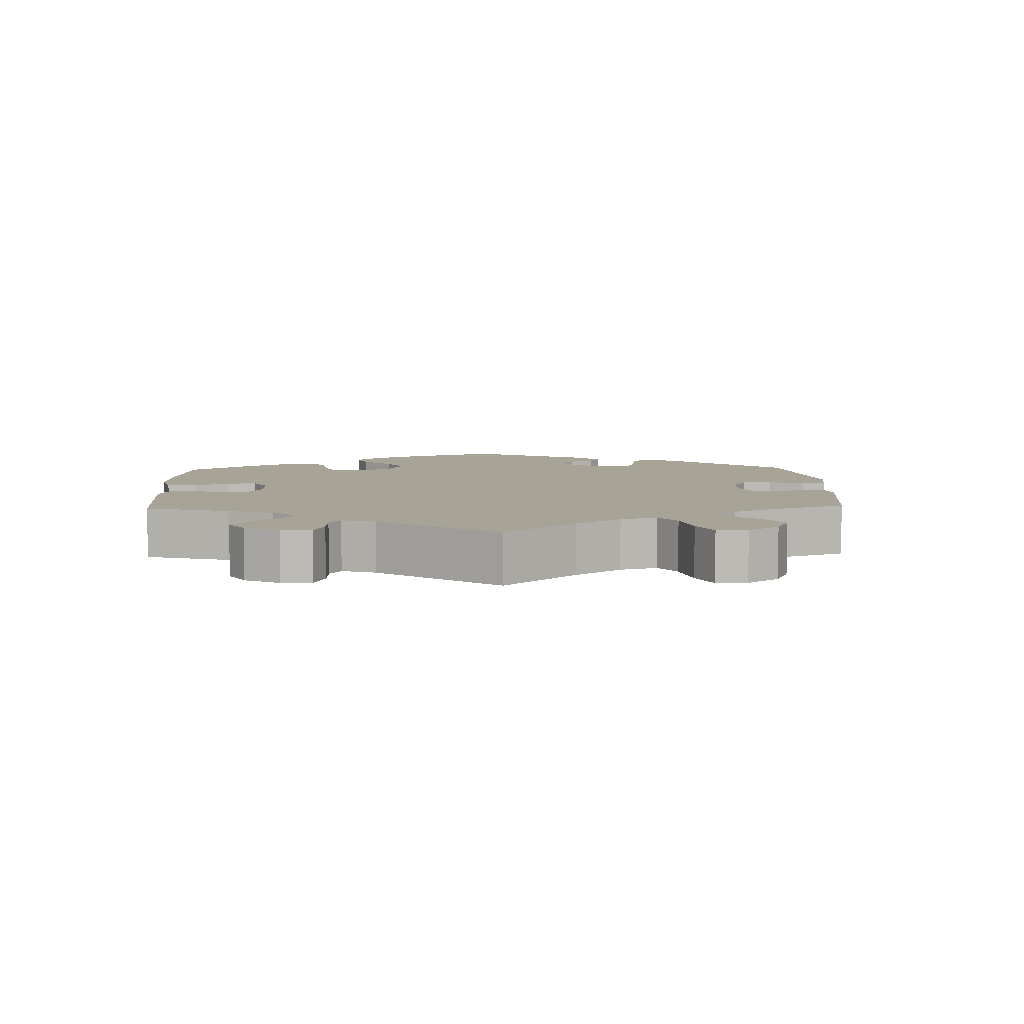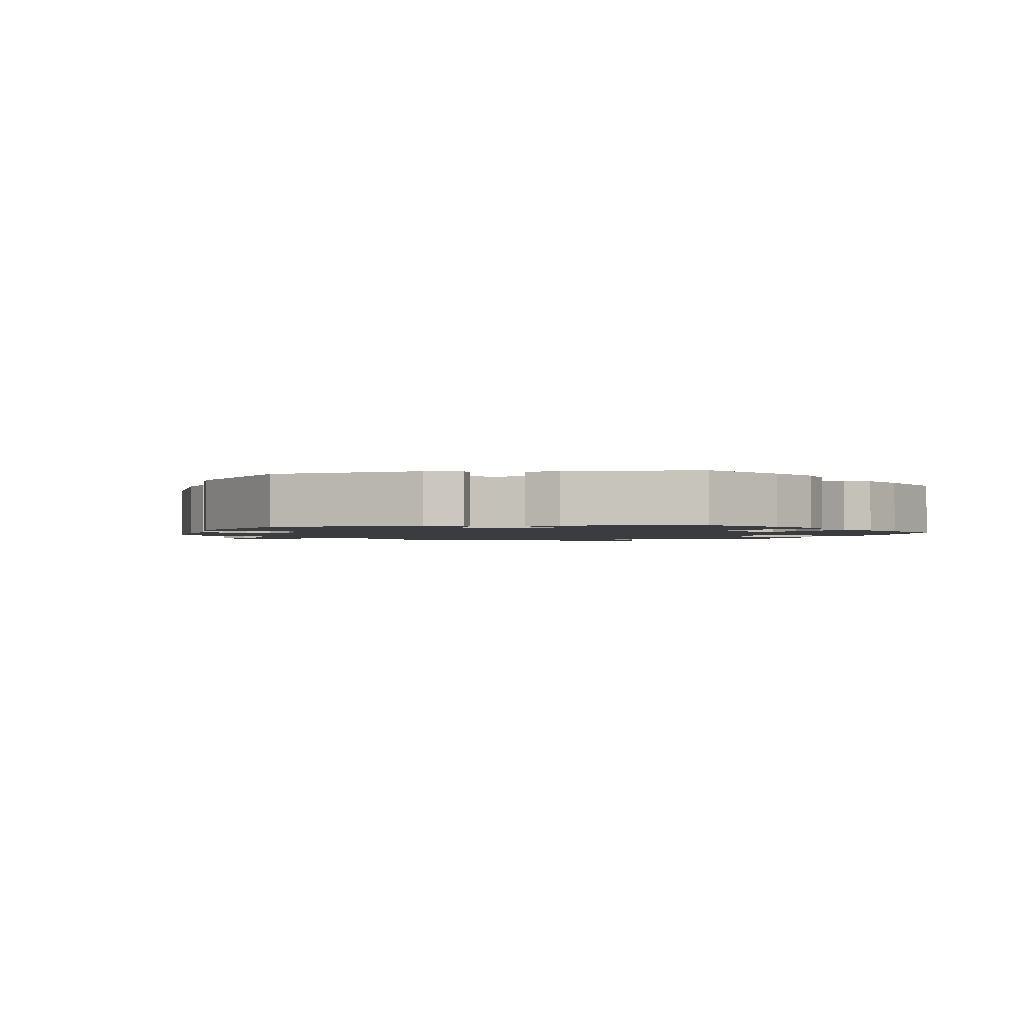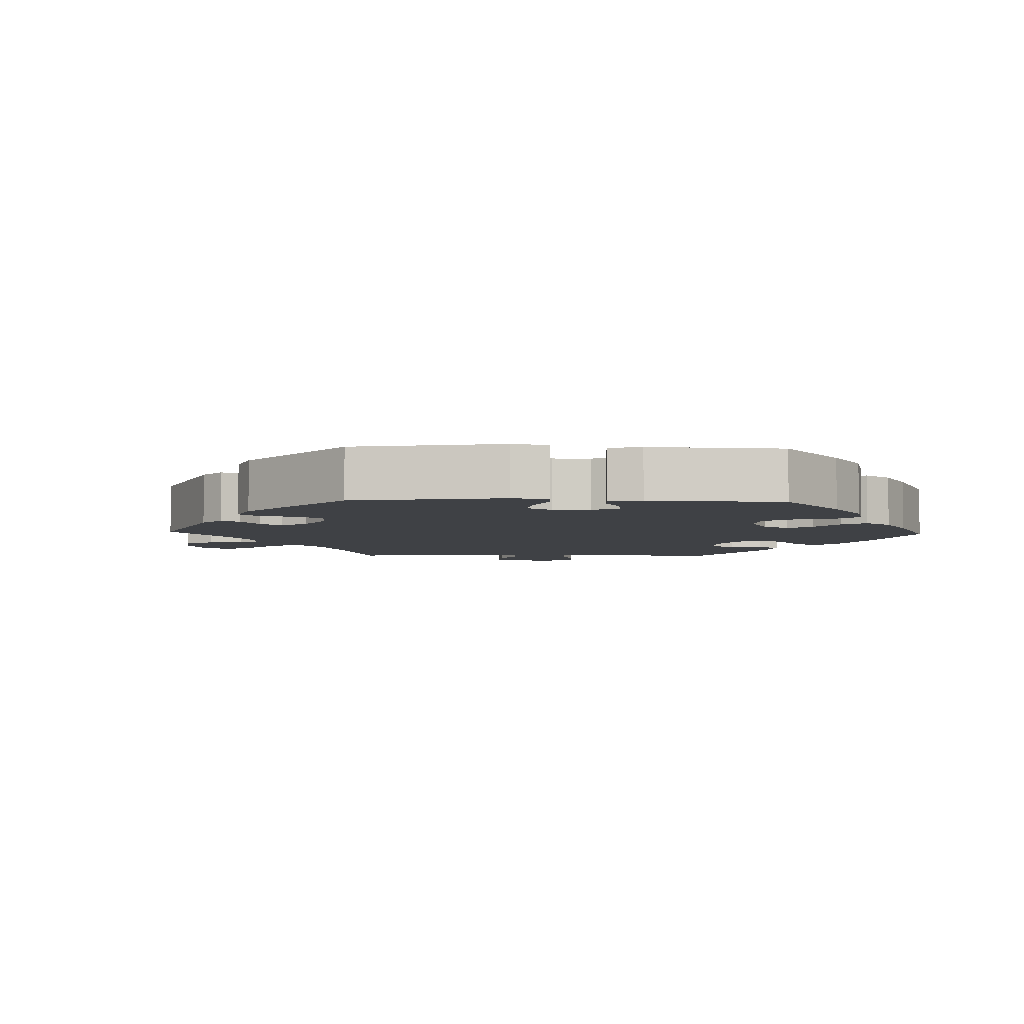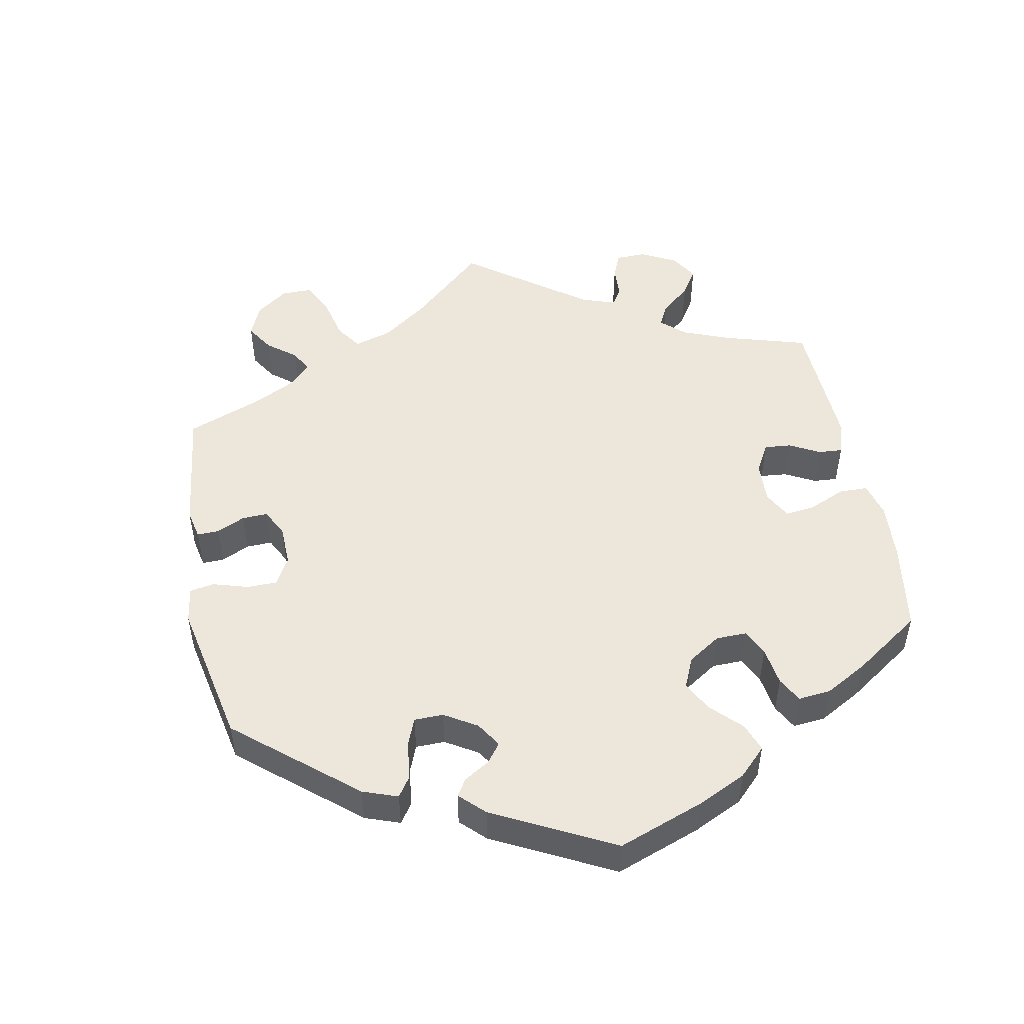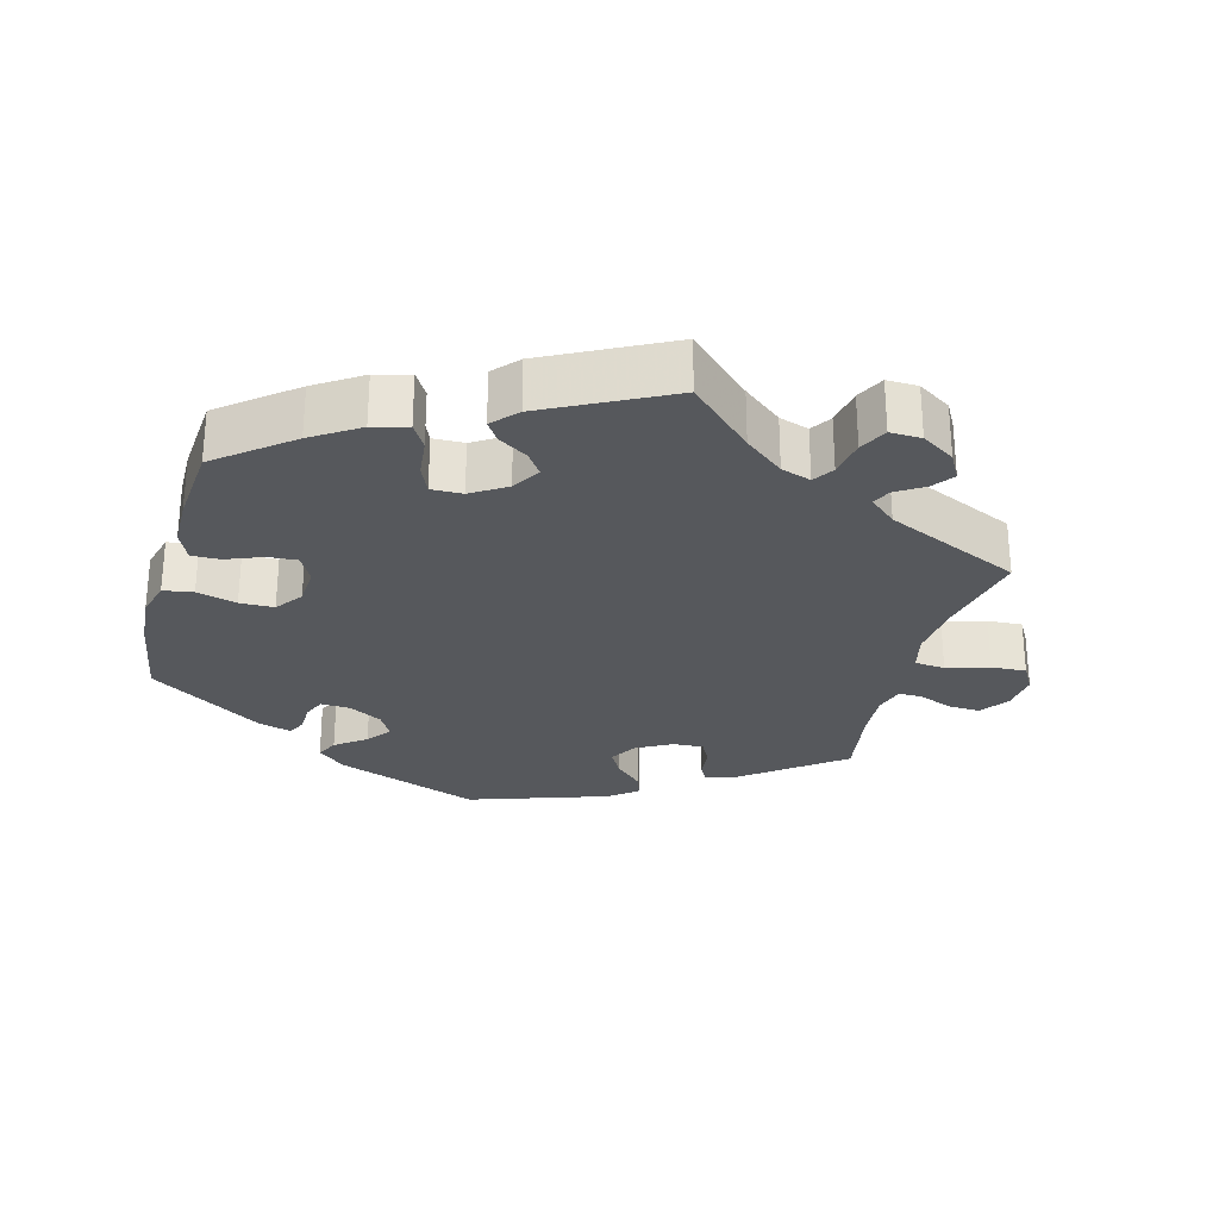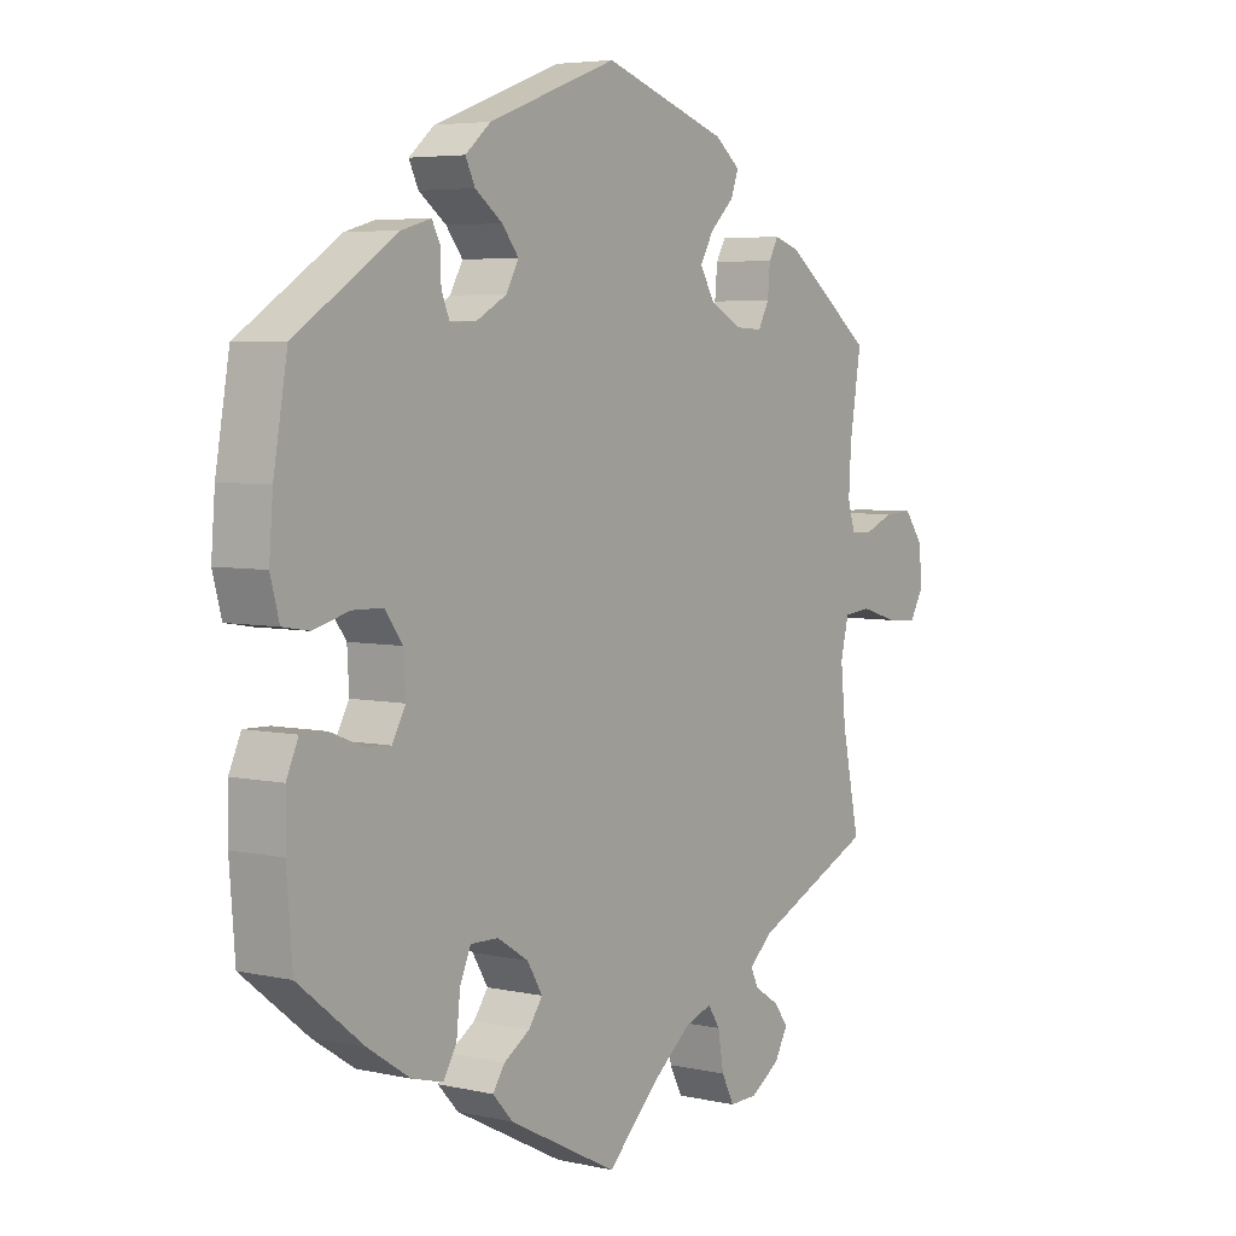
<metadata>
{"format":"obj","ext":"obj","renderer":"f3d","projection":"perspective","resolution":1024,"background":"white","views":[{"elev":6.7,"azim":-122.1,"up":"+Y"},{"elev":-1.8,"azim":39.3,"up":"+Y"},{"elev":-5.3,"azim":27.9,"up":"+Y"},{"elev":50.5,"azim":49.1,"up":"+Y"},{"elev":-27.9,"azim":164.8,"up":"+Y"},{"elev":5.0,"azim":125.2,"up":"+Z"}]}
</metadata>
<code>
v 0.202 0.07 0.503
v 0.242 0.07 0.469
v 0.227 0.07 0.438
v 0.184 0.07 0.406
v 0.158 0.07 0.373
v 0.178 0.07 0.337
v 0.225 0.07 0.311
v 0.267 0.07 0.309
v 0.28 0.07 0.34
v 0.281 0.07 0.382
v 0.294 0.07 0.407
v 0.34 0.07 0.394
v 0.5 0.07 0.29
v 0.522 0.07 0.163
v 0.528 0.07 0.087
v 0.514 0.07 0.035
v 0.472 0.07 0.028
v 0.416 0.07 0.043
v 0.368 0.07 0.042
v 0.34 0.07 0.004
v 0.337 0.07 -0.051
v 0.358 0.07 -0.089
v 0.399 0.07 -0.086
v 0.45 0.07 -0.066
v 0.49 0.07 -0.065
v 0.509 0.07 -0.107
v 0.51 0.07 -0.175
v 0.501 0.07 -0.289
v 0.398 0.07 -0.371
v 0.332 0.07 -0.414
v 0.283 0.07 -0.427
v 0.262 0.07 -0.392
v 0.256 0.07 -0.337
v 0.239 0.07 -0.298
v 0.195 0.07 -0.299
v 0.146 0.07 -0.33
v 0.122 0.07 -0.37
v 0.144 0.07 -0.401
v 0.185 0.07 -0.427
v 0.204 0.07 -0.455
v 0.172 0.07 -0.49
v 0 0.07 -0.578
v -0.089 0.07 -0.493
v -0.144 0.07 -0.449
v -0.186 0.07 -0.435
v -0.205 0.07 -0.464
v -0.214 0.07 -0.517
v -0.234 0.07 -0.556
v -0.278 0.07 -0.555
v -0.325 0.07 -0.525
v -0.346 0.07 -0.487
v -0.323 0.07 -0.457
v -0.285 0.07 -0.433
v -0.272 0.07 -0.407
v -0.31 0.07 -0.374
v -0.5 0.07 -0.289
v -0.472 0.07 -0.156
v -0.464 0.07 -0.077
v -0.477 0.07 -0.024
v -0.52 0.07 -0.02
v -0.58 0.07 -0.038
v -0.629 0.07 -0.041
v -0.651 0.07 -0.003
v -0.645 0.07 0.052
v -0.616 0.07 0.091
v -0.571 0.07 0.089
v -0.524 0.07 0.07
v -0.49 0.07 0.07
v -0.478 0.07 0.111
v -0.482 0.07 0.177
v -0.5 0.07 0.289
v -0.359 0.07 0.396
v -0.319 0.07 0.409
v -0.304 0.07 0.382
v -0.3 0.07 0.338
v -0.283 0.07 0.306
v -0.24 0.07 0.308
v -0.19 0.07 0.335
v -0.167 0.07 0.374
v -0.188 0.07 0.411
v -0.226 0.07 0.447
v -0.238 0.07 0.48
v -0.198 0.07 0.512
v -0.001 0.07 0.578
v 0.202 0 0.503
v 0.242 0 0.469
v 0.227 0 0.438
v 0.184 0 0.406
v 0.158 0 0.373
v 0.178 0 0.337
v 0.225 0 0.311
v 0.267 0 0.309
v 0.28 0 0.34
v 0.281 0 0.382
v 0.294 0 0.407
v 0.34 0 0.394
v 0.5 0 0.29
v 0.522 0 0.163
v 0.528 0 0.087
v 0.514 0 0.035
v 0.472 0 0.028
v 0.416 0 0.043
v 0.368 0 0.042
v 0.34 0 0.004
v 0.337 0 -0.051
v 0.358 0 -0.089
v 0.399 0 -0.086
v 0.45 0 -0.066
v 0.49 0 -0.065
v 0.509 0 -0.107
v 0.51 0 -0.175
v 0.501 0 -0.289
v 0.398 0 -0.371
v 0.332 0 -0.414
v 0.283 0 -0.427
v 0.262 0 -0.392
v 0.256 0 -0.337
v 0.239 0 -0.298
v 0.195 0 -0.299
v 0.146 0 -0.33
v 0.122 0 -0.37
v 0.144 0 -0.401
v 0.185 0 -0.427
v 0.204 0 -0.455
v 0.172 0 -0.49
v 0 0 -0.578
v -0.089 0 -0.493
v -0.144 0 -0.449
v -0.186 0 -0.435
v -0.205 0 -0.464
v -0.214 0 -0.517
v -0.234 0 -0.556
v -0.278 0 -0.555
v -0.325 0 -0.525
v -0.346 0 -0.487
v -0.323 0 -0.457
v -0.285 0 -0.433
v -0.272 0 -0.407
v -0.31 0 -0.374
v -0.5 0 -0.289
v -0.472 0 -0.156
v -0.464 0 -0.077
v -0.477 0 -0.024
v -0.52 0 -0.02
v -0.58 0 -0.038
v -0.629 0 -0.041
v -0.651 0 -0.003
v -0.645 0 0.052
v -0.616 0 0.091
v -0.571 0 0.089
v -0.524 0 0.07
v -0.49 0 0.07
v -0.478 0 0.111
v -0.482 0 0.177
v -0.5 0 0.289
v -0.359 0 0.396
v -0.319 0 0.409
v -0.304 0 0.382
v -0.3 0 0.338
v -0.283 0 0.306
v -0.24 0 0.308
v -0.19 0 0.335
v -0.167 0 0.374
v -0.188 0 0.411
v -0.226 0 0.447
v -0.238 0 0.48
v -0.198 0 0.512
v -0.001 0 0.578
f 80 81 82 83
f 79 80 83 84
f 78 79 84 1
f 72 73 74 75
f 70 71 72 75
f 69 70 75 76
f 68 69 76 77
f 64 65 66 67
f 64 67 68
f 63 64 68
f 60 61 62 63
f 59 60 63 68
f 58 59 68 77
f 55 56 57
f 54 55 57 58
f 50 51 52 53
f 50 53 54
f 49 50 54
f 46 47 48 49
f 45 46 49 54
f 40 41 42 43
f 38 39 40 43
f 37 38 43 44
f 36 37 44 45
f 30 31 32 33
f 30 33 34
f 29 30 34
f 28 29 34
f 27 28 34 35
f 23 24 25 26
f 22 23 26 27
f 15 16 17 18
f 15 18 19
f 14 15 19
f 13 14 19
f 12 13 19 20
f 9 10 11 12
f 8 9 12 20
f 1 2 3 4
f 1 4 5
f 78 1 5
f 77 78 5 6
f 58 77 6 7
f 35 36 45 54
f 22 27 35 54
f 21 22 54 58
f 20 21 58
f 7 8 20 58
f 167 166 165 164
f 168 167 164 163
f 85 168 163 162
f 159 158 157 156
f 159 156 155 154
f 160 159 154 153
f 161 160 153 152
f 151 150 149 148
f 152 151 148
f 152 148 147
f 147 146 145 144
f 152 147 144 143
f 161 152 143 142
f 141 140 139
f 142 141 139 138
f 137 136 135 134
f 138 137 134
f 138 134 133
f 133 132 131 130
f 138 133 130 129
f 127 126 125 124
f 127 124 123 122
f 128 127 122 121
f 129 128 121 120
f 117 116 115 114
f 118 117 114
f 118 114 113
f 118 113 112
f 119 118 112 111
f 110 109 108 107
f 111 110 107 106
f 102 101 100 99
f 103 102 99
f 103 99 98
f 103 98 97
f 104 103 97 96
f 96 95 94 93
f 104 96 93 92
f 88 87 86 85
f 89 88 85
f 89 85 162
f 90 89 162 161
f 91 90 161 142
f 138 129 120 119
f 138 119 111 106
f 142 138 106 105
f 142 105 104
f 142 104 92 91
f 1 85 86 2
f 2 86 87 3
f 3 87 88 4
f 4 88 89 5
f 5 89 90 6
f 6 90 91 7
f 7 91 92 8
f 8 92 93 9
f 9 93 94 10
f 10 94 95 11
f 11 95 96 12
f 12 96 97 13
f 13 97 98 14
f 14 98 99 15
f 15 99 100 16
f 16 100 101 17
f 17 101 102 18
f 18 102 103 19
f 19 103 104 20
f 20 104 105 21
f 21 105 106 22
f 22 106 107 23
f 23 107 108 24
f 24 108 109 25
f 25 109 110 26
f 26 110 111 27
f 27 111 112 28
f 28 112 113 29
f 29 113 114 30
f 30 114 115 31
f 31 115 116 32
f 32 116 117 33
f 33 117 118 34
f 34 118 119 35
f 35 119 120 36
f 36 120 121 37
f 37 121 122 38
f 38 122 123 39
f 39 123 124 40
f 40 124 125 41
f 41 125 126 42
f 42 126 127 43
f 43 127 128 44
f 44 128 129 45
f 45 129 130 46
f 46 130 131 47
f 47 131 132 48
f 48 132 133 49
f 49 133 134 50
f 50 134 135 51
f 51 135 136 52
f 52 136 137 53
f 53 137 138 54
f 54 138 139 55
f 55 139 140 56
f 56 140 141 57
f 57 141 142 58
f 58 142 143 59
f 59 143 144 60
f 60 144 145 61
f 61 145 146 62
f 62 146 147 63
f 63 147 148 64
f 64 148 149 65
f 65 149 150 66
f 66 150 151 67
f 67 151 152 68
f 68 152 153 69
f 69 153 154 70
f 70 154 155 71
f 71 155 156 72
f 72 156 157 73
f 73 157 158 74
f 74 158 159 75
f 75 159 160 76
f 76 160 161 77
f 77 161 162 78
f 78 162 163 79
f 79 163 164 80
f 80 164 165 81
f 81 165 166 82
f 82 166 167 83
f 83 167 168 84
f 84 168 85 1

</code>
